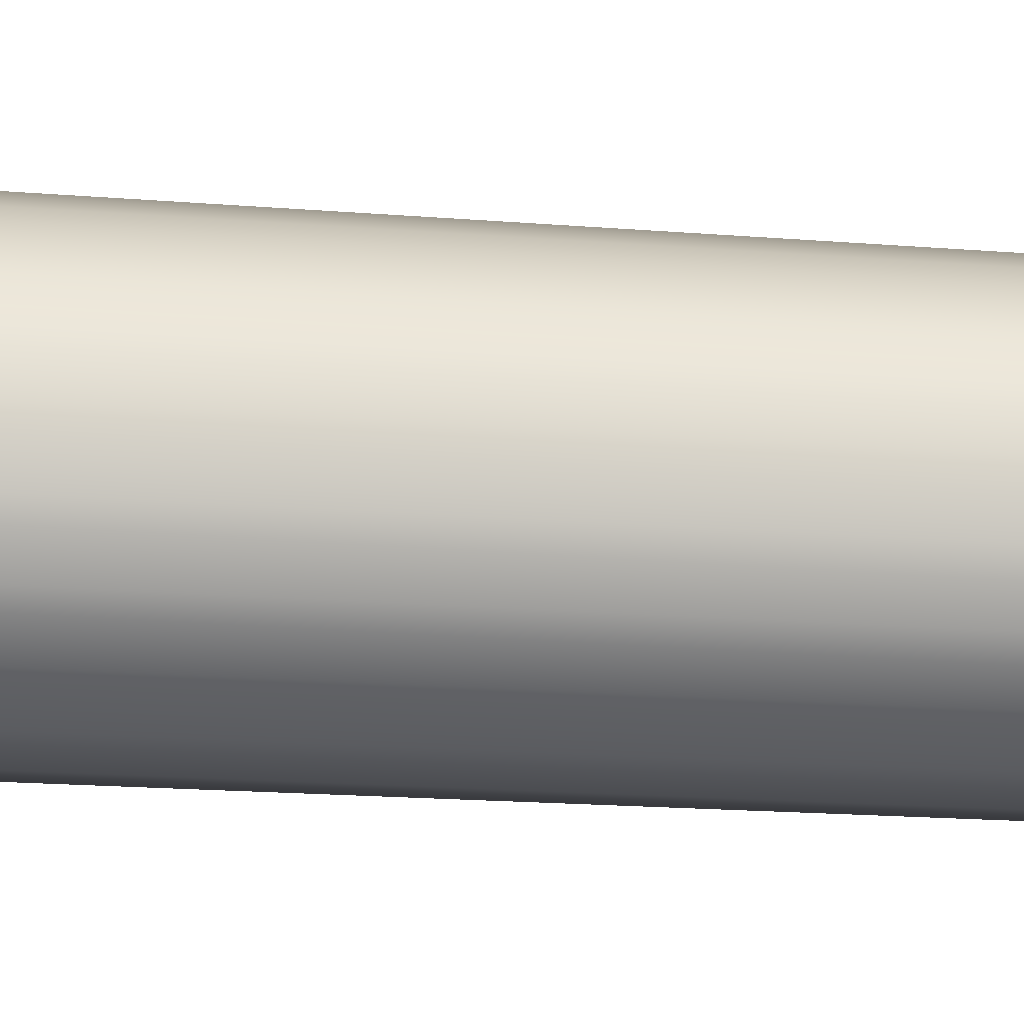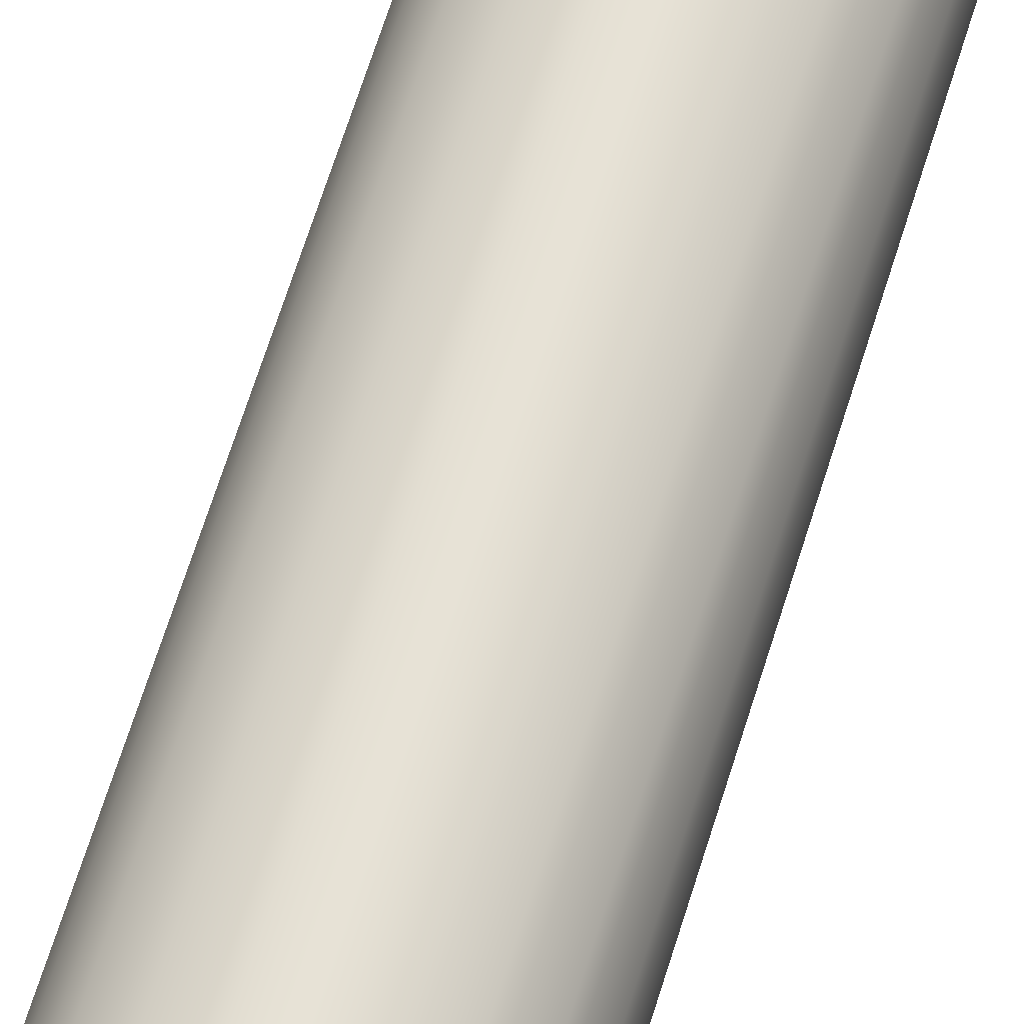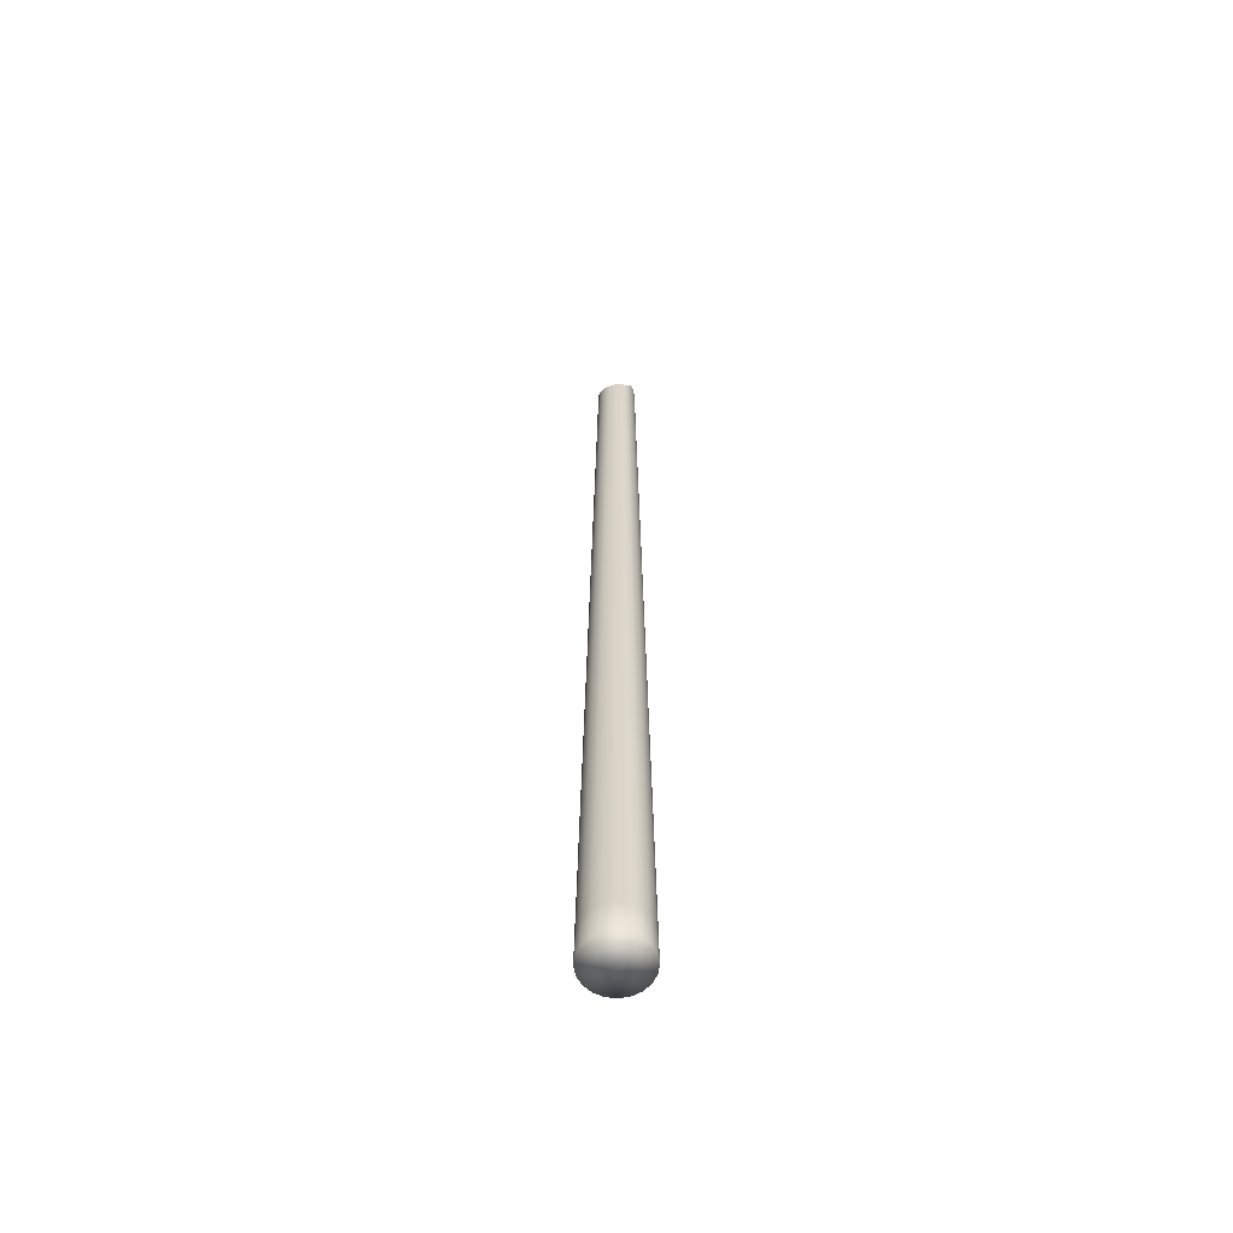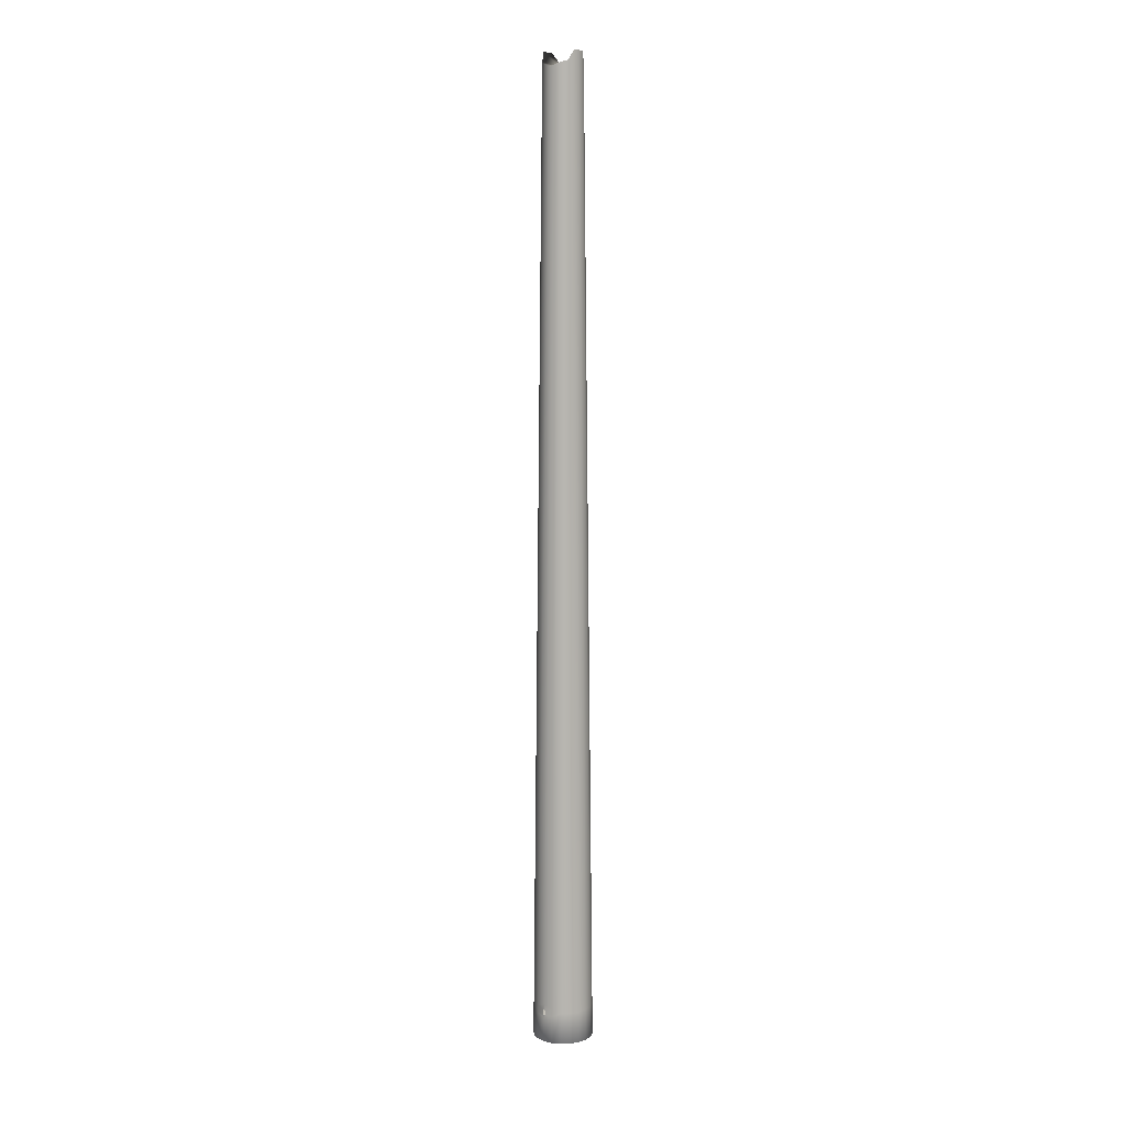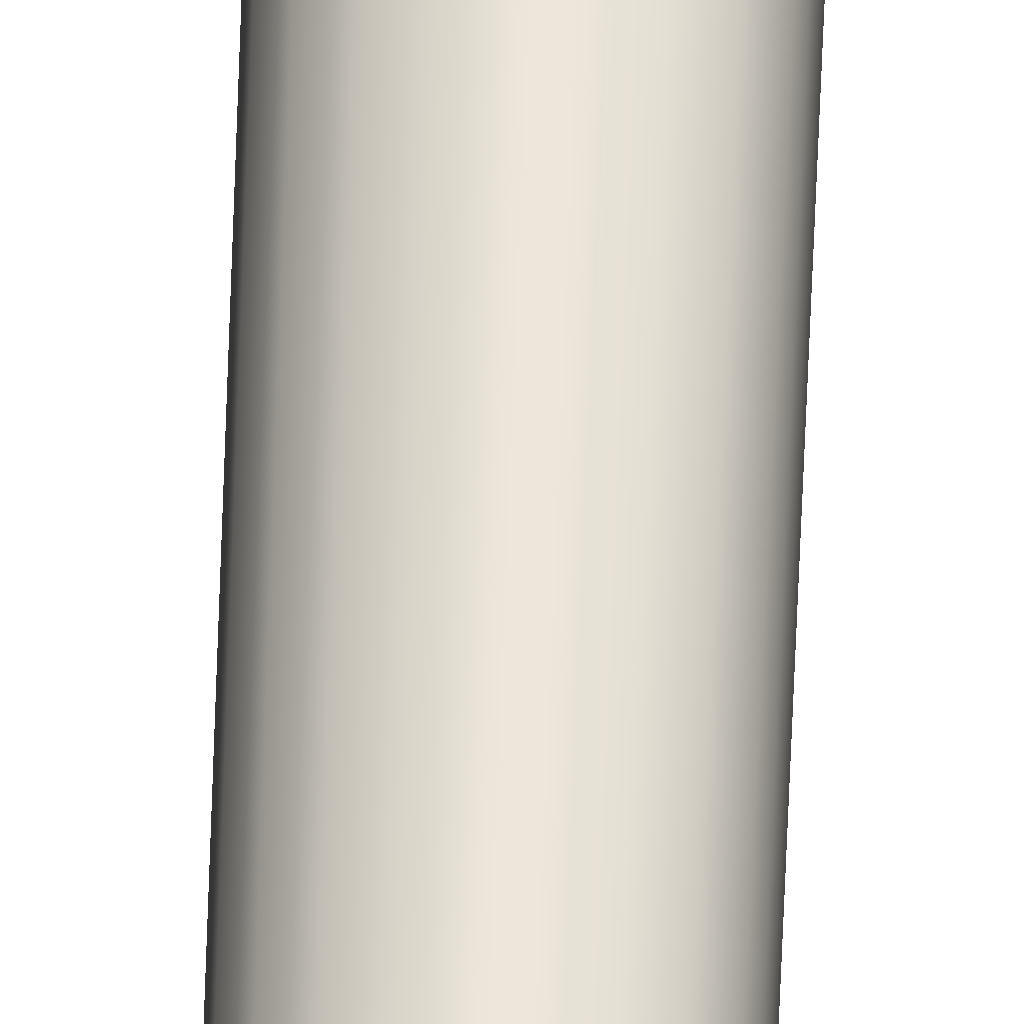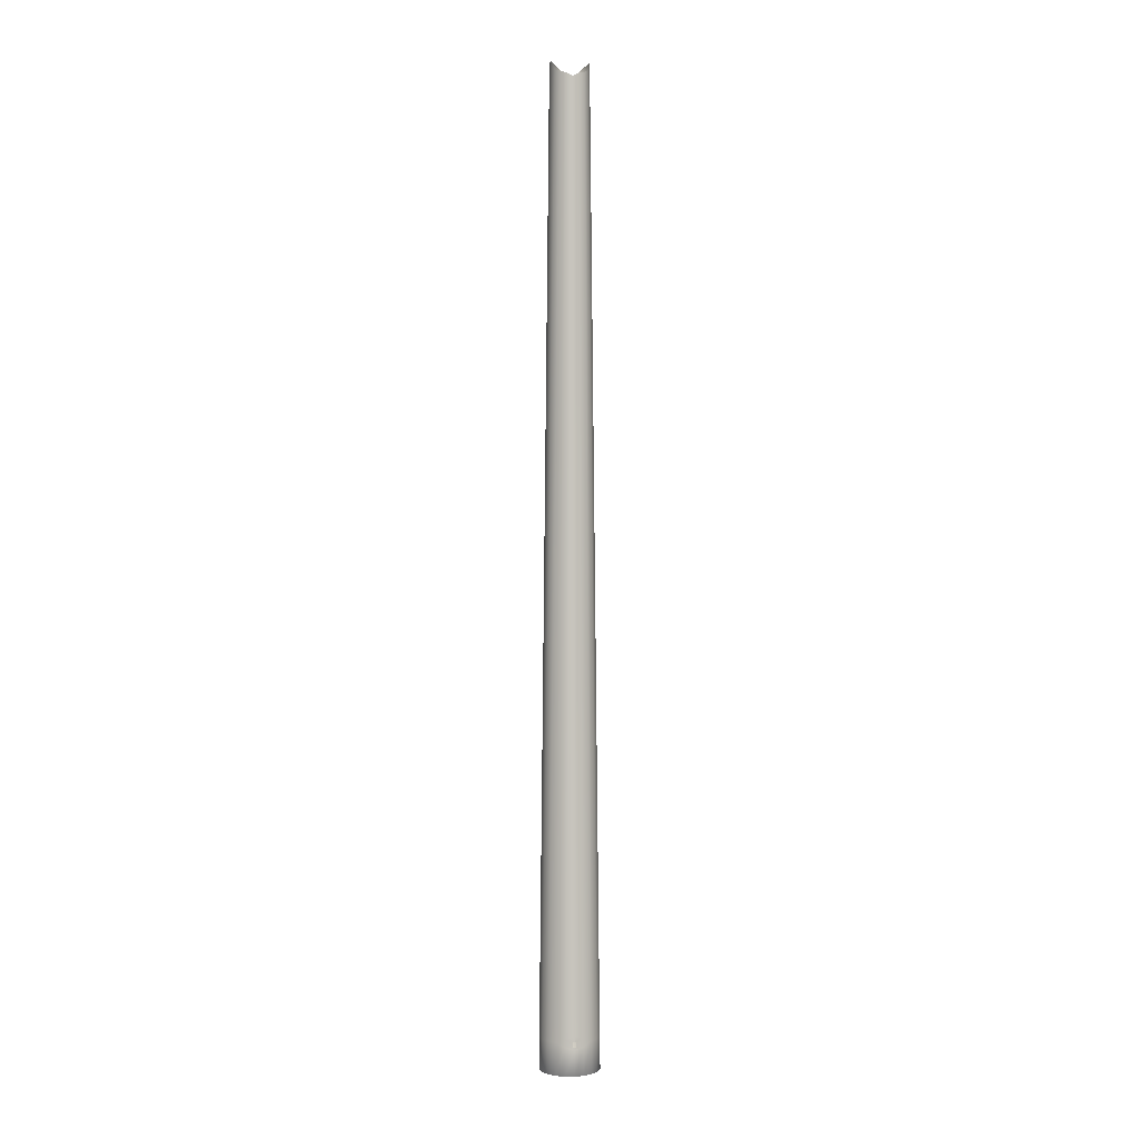
<metadata>
{"format":"obj","ext":"obj","renderer":"f3d","projection":"perspective","resolution":1024,"background":"white","views":[{"elev":-70.8,"azim":87.0,"up":"+Z"},{"elev":64.2,"azim":17.0,"up":"+Z"},{"elev":-60.2,"azim":-160.4,"up":"+Y"},{"elev":9.8,"azim":40.1,"up":"+Y"},{"elev":54.2,"azim":-178.1,"up":"+Z"},{"elev":1.7,"azim":-9.3,"up":"+Y"}]}
</metadata>
<code>
g default
v 5.664 0 -1.84
v 4.818 0 -3.5
v 3.5 0 -4.818
v 1.84 0 -5.664
v 0 0 -5.955
v -1.84 0 -5.664
v -3.5 0 -4.818
v -4.818 0 -3.5
v -5.664 0 -1.84
v -5.955 0 0
v -5.664 0 1.84
v -4.818 0 3.5
v -3.5 0 4.818
v -1.84 0 5.664
v 0 0 5.955
v 1.84 0 5.664
v 3.5 0 4.818
v 4.818 0 3.5
v 5.664 0 1.84
v 5.955 0 0
v 3.666 192.1 -1.191
v 3.119 190.2 -2.266
v 2.266 189.9 -3.119
v 1.191 189.5 -3.666
v 0 188.9 -3.855
v -1.191 189.5 -3.666
v -2.266 189.9 -3.119
v -3.119 190.2 -2.266
v -3.666 192.1 -1.191
v -3.855 192.1 0
v -3.666 192.1 1.191
v -3.119 190.2 2.266
v -2.266 189.9 3.119
v -1.191 189.5 3.666
v 0 188.9 3.855
v 1.191 189.5 3.666
v 2.266 189.9 3.119
v 3.119 190.2 2.266
v 3.666 192.1 1.191
v 3.855 192.1 0
v 0 0 0
v 0 188.9 0
v 4.761 6.33 -3.459
v 5.598 6.33 -1.819
v 3.459 6.33 -4.761
v 1.819 6.33 -5.597
v 0 6.33 -5.885
v -1.819 6.33 -5.597
v -3.459 6.33 -4.761
v -4.761 6.33 -3.459
v -5.598 6.33 -1.819
v -5.886 6.33 0
v -5.598 6.33 1.819
v -4.761 6.33 3.459
v -3.459 6.33 4.761
v -1.821 5.537 5.605
v 0 5.537 5.894
v 1.821 5.537 5.605
v 3.459 6.33 4.761
v 4.761 6.33 3.459
v 5.598 6.33 1.819
v 5.886 6.33 0
v -1.816 7.123 5.589
v 0 6.571 5.876
v 1.816 7.123 5.589
v 0 7.781 5.869
v 0 4.997 5.9
v 0.2288 5.537 5.836
v -0.2288 5.537 5.836
v -0.2281 6.571 5.819
v 0.2281 6.571 5.819
g polySurface46pCylinder24
f 1 2 43 44
f 2 3 45 43
f 3 4 46 45
f 4 5 47 46
f 5 6 48 47
f 6 7 49 48
f 7 8 50 49
f 8 9 51 50
f 9 10 52 51
f 10 11 53 52
f 11 12 54 53
f 12 13 55 54
f 13 14 56 55
f 56 67 69
f 67 68 57
f 16 17 59 58
f 17 18 60 59
f 18 19 61 60
f 19 20 62 61
f 20 1 44 62
f 2 1 41
f 3 2 41
f 4 3 41
f 5 4 41
f 6 5 41
f 7 6 41
f 8 7 41
f 9 8 41
f 10 9 41
f 11 10 41
f 12 11 41
f 13 12 41
f 14 13 41
f 15 14 41
f 16 15 41
f 17 16 41
f 18 17 41
f 19 18 41
f 20 19 41
f 1 20 41
f 21 22 42
f 22 23 42
f 23 24 42
f 24 25 42
f 25 26 42
f 26 27 42
f 27 28 42
f 28 29 42
f 29 30 42
f 30 31 42
f 31 32 42
f 32 33 42
f 33 34 42
f 34 35 42
f 35 36 42
f 36 37 42
f 37 38 42
f 38 39 42
f 39 40 42
f 40 21 42
f 55 56 63
f 58 59 65
f 44 43 22 21
f 43 45 23 22
f 45 46 24 23
f 46 47 25 24
f 47 48 26 25
f 48 49 27 26
f 49 50 28 27
f 50 51 29 28
f 51 52 30 29
f 52 53 31 30
f 53 54 32 31
f 54 55 33 32
f 55 63 34 33
f 66 70 64
f 66 71 65
f 65 59 37 36
f 59 60 38 37
f 60 61 39 38
f 61 62 40 39
f 62 44 21 40
f 66 65 36 35
f 63 66 35 34
f 14 15 67 56
f 15 16 58 67
f 67 58 68
f 69 67 57
f 63 70 66
f 64 71 66
f 68 58 65 71
f 56 69 70 63

</code>
